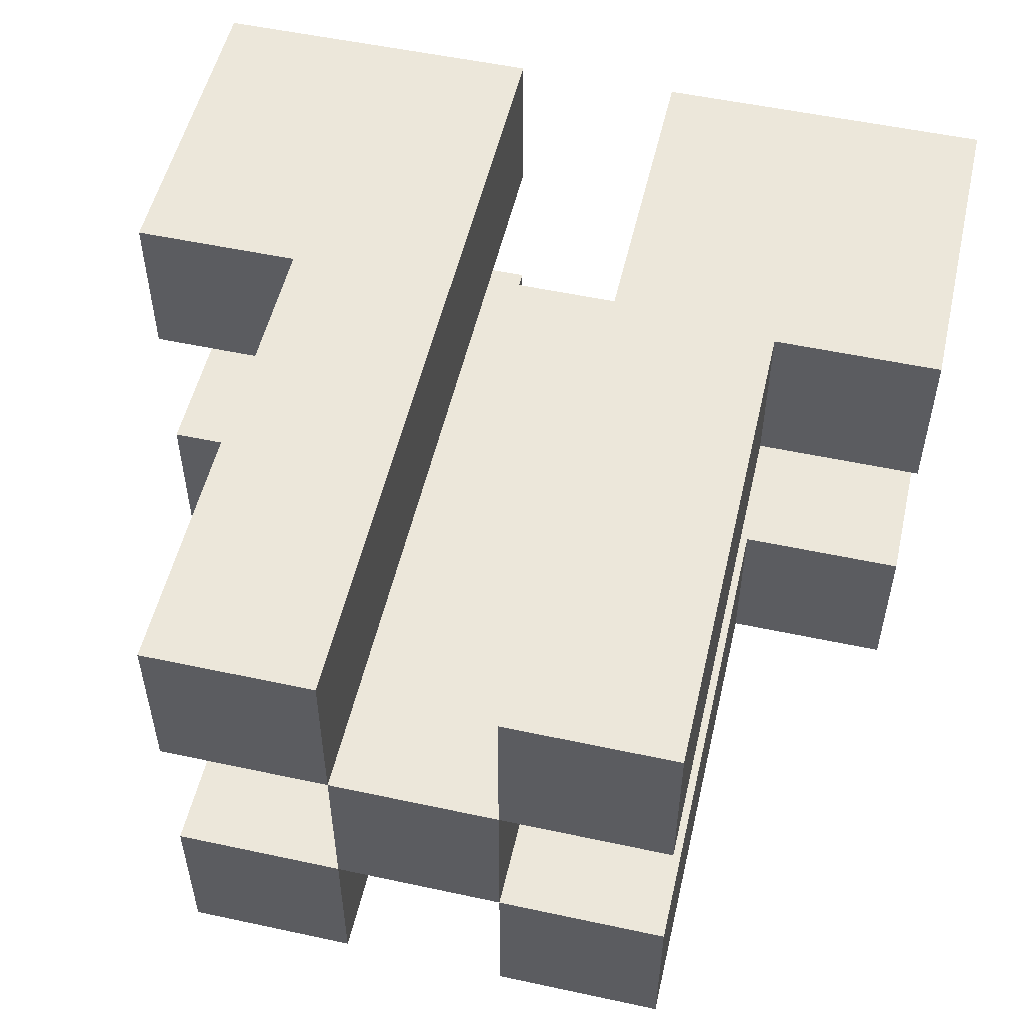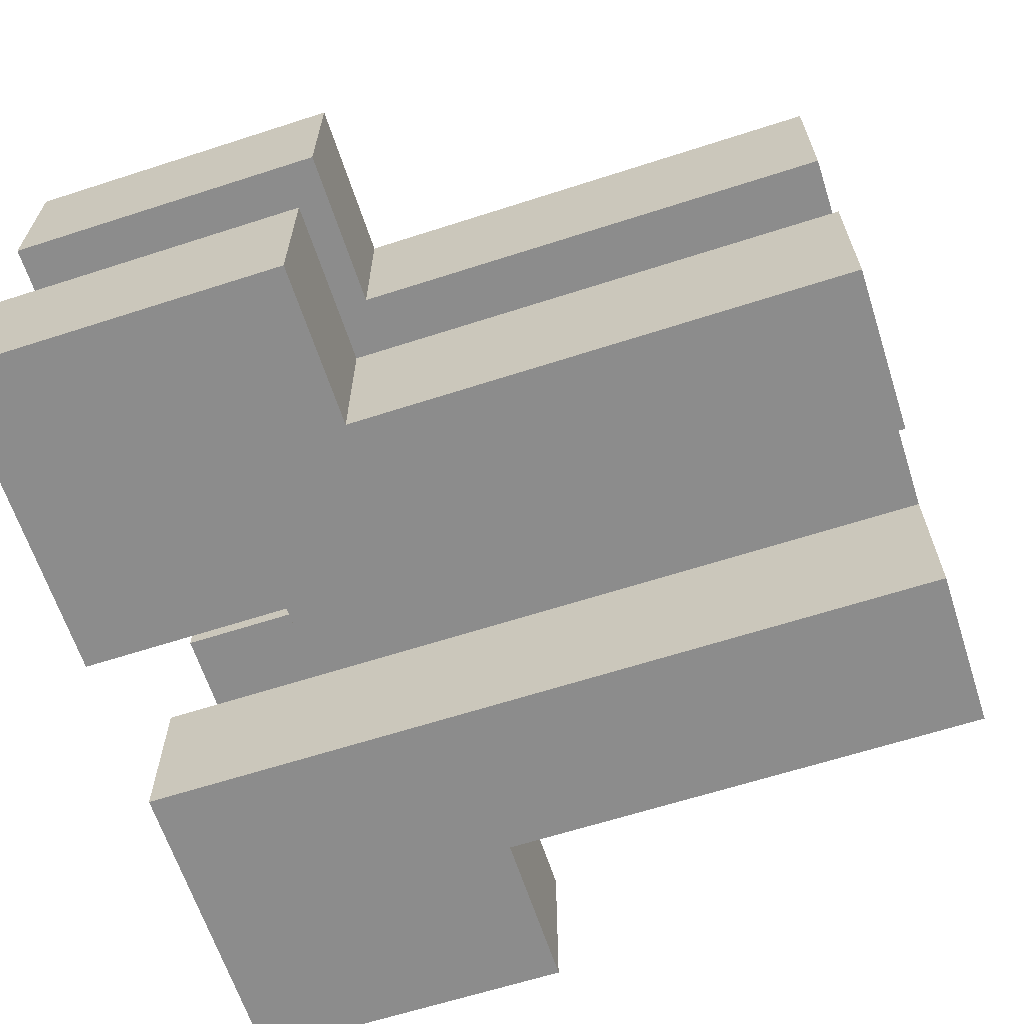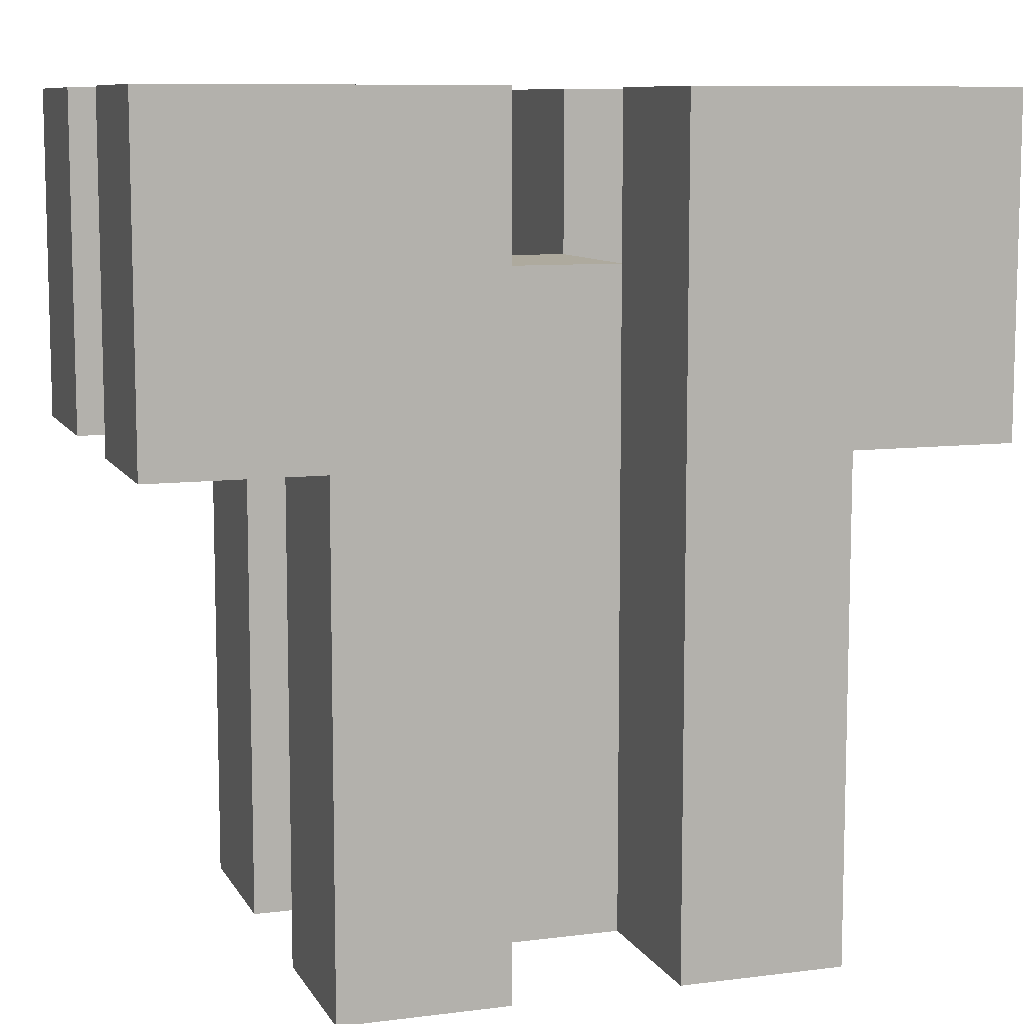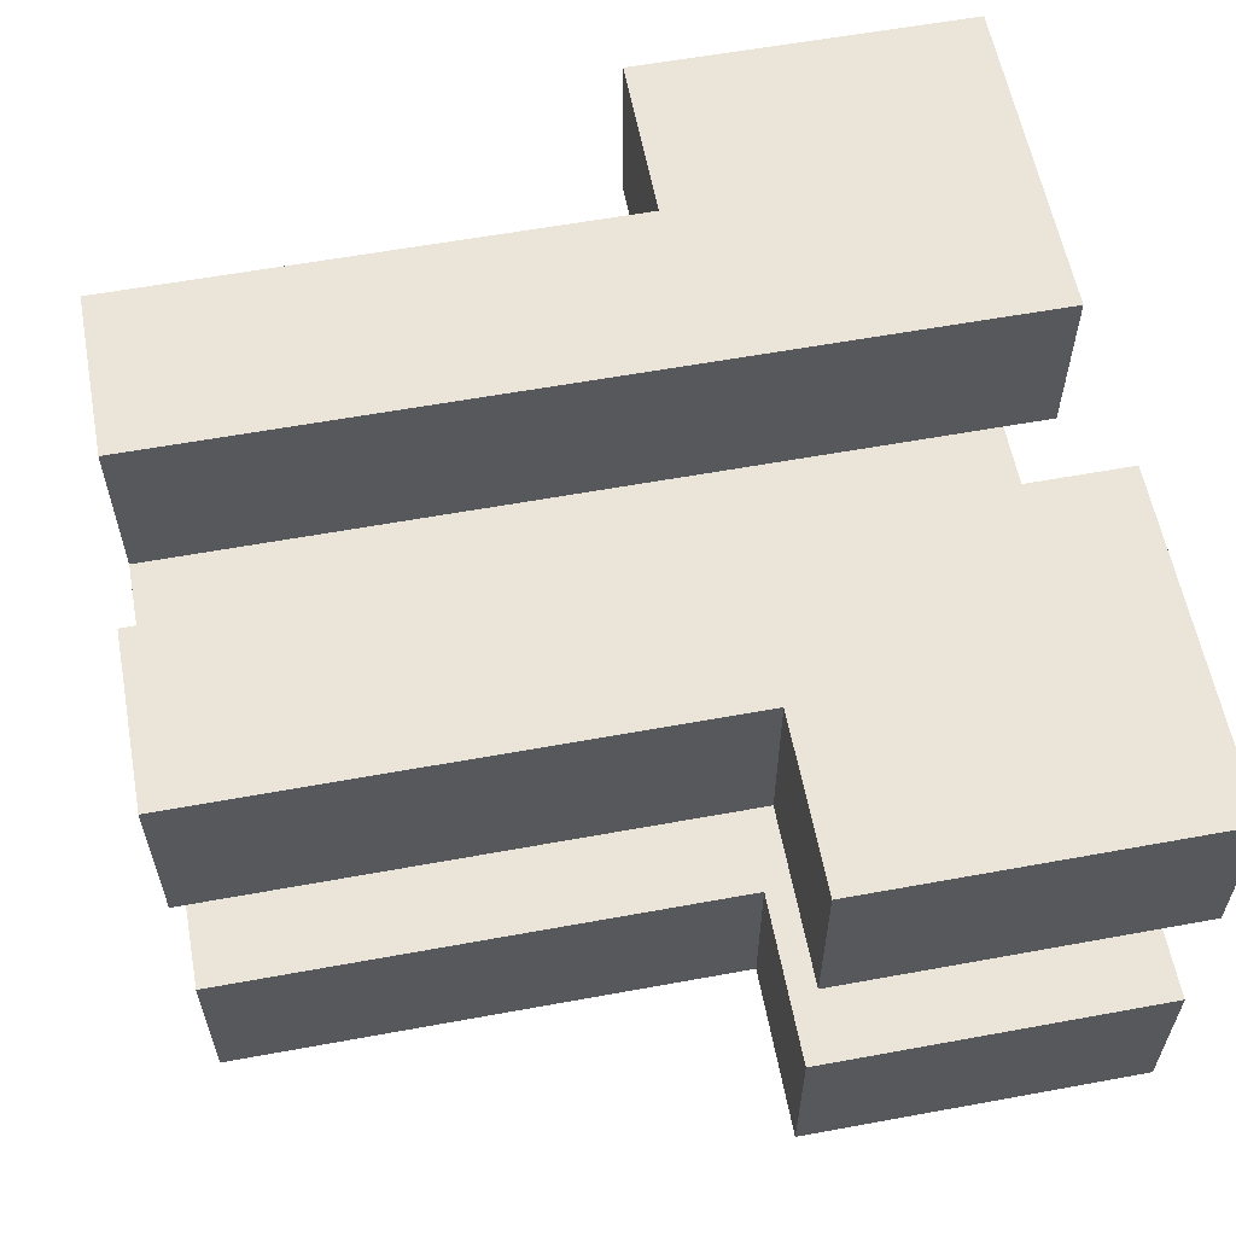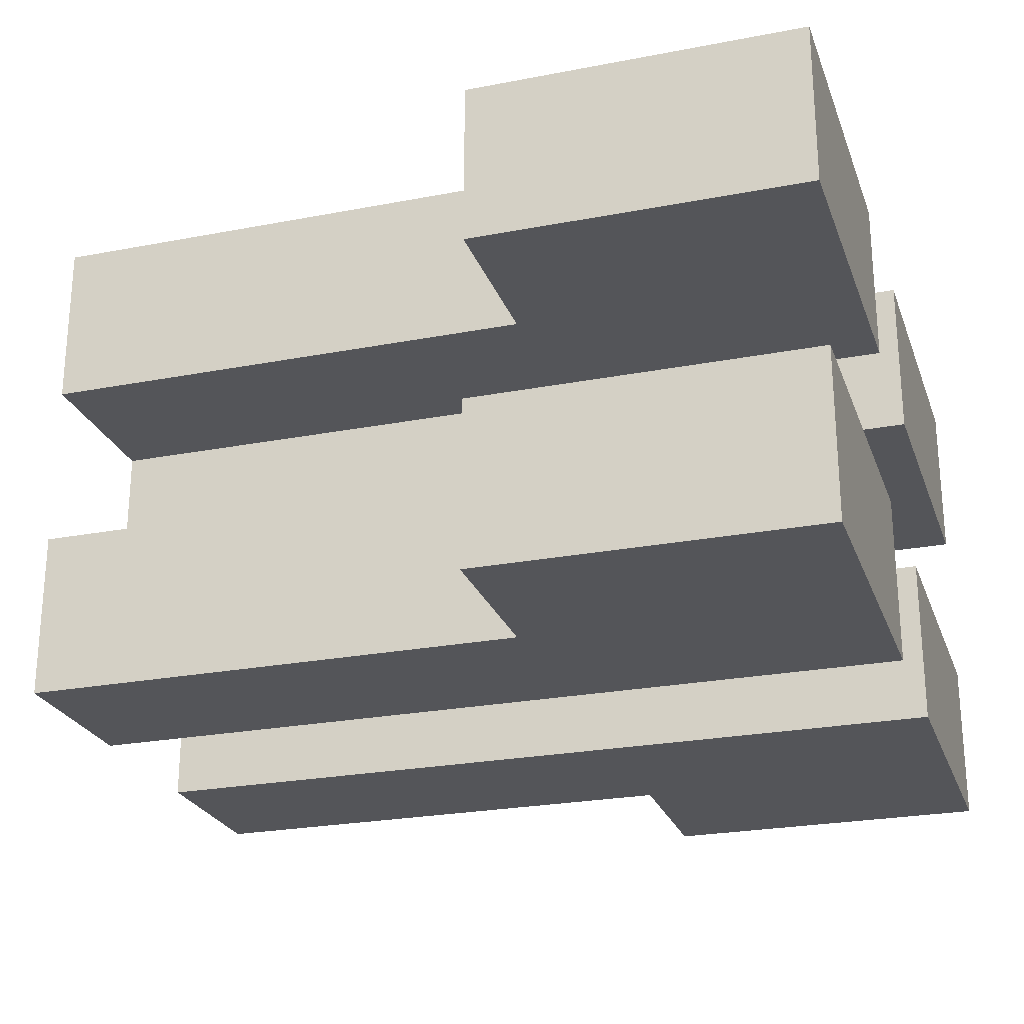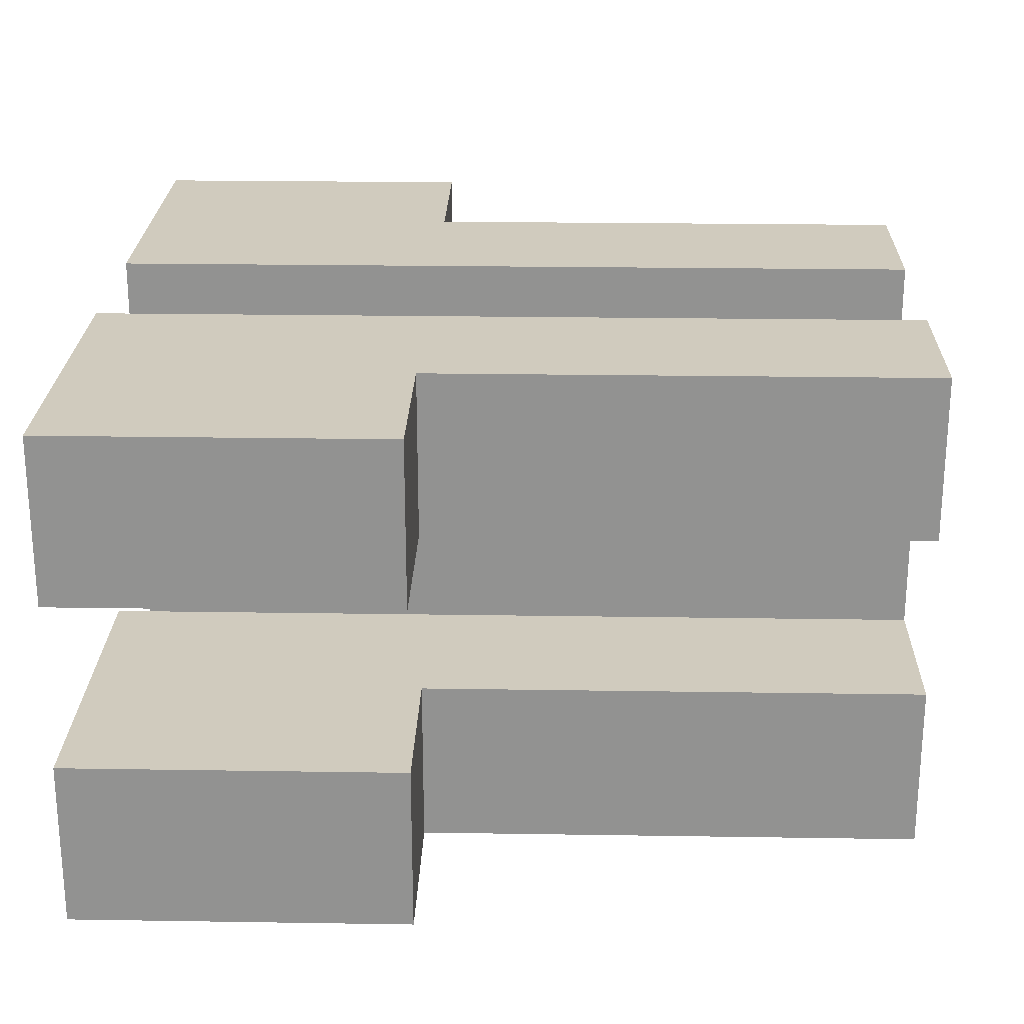
<metadata>
{"format":"obj","ext":"obj","renderer":"f3d","projection":"perspective","resolution":1024,"background":"white","views":[{"elev":53.0,"azim":13.0,"up":"+Z"},{"elev":-64.2,"azim":-72.0,"up":"+Z"},{"elev":9.2,"azim":161.5,"up":"+Y"},{"elev":59.1,"azim":79.3,"up":"+Z"},{"elev":-24.8,"azim":107.4,"up":"+Z"},{"elev":23.6,"azim":-88.5,"up":"+Z"}]}
</metadata>
<code>
o
v -0.3 0.3 0.3
v -0.3 0.3 0.2
v -0.3 0.3 0.1
v -0.3 0.3 -2.98e-08
v -0.3 0.5 0.3
v -0.3 0.5 0.2
v -0.3 0.5 0.1
v -0.3 0.5 -2.98e-08
v -0.2 0 0.3
v -0.2 0 0.2
v -0.2 0 0.1
v -0.2 0 -2.98e-08
v -0.2 0.3 0.3
v -0.2 0.3 0.2
v -0.2 0.3 0.1
v -0.2 0.3 -2.98e-08
v -0.1 0 0.2
v -0.1 0 0.1
v -0.1 0.4 0.2
v -0.1 0.4 0.1
v 2.98e-08 0 0.3
v 2.98e-08 0 0.2
v 2.98e-08 0 0.1
v 2.98e-08 0 -2.98e-08
v 2.98e-08 0.4 0.2
v 2.98e-08 0.4 0.1
v 2.98e-08 0.5 0.3
v 2.98e-08 0.5 0.2
v 2.98e-08 0.5 0.1
v 2.98e-08 0.5 -2.98e-08
v -0.1 0 0.3
v -0.1 0 0.2
v -0.1 0 0.1
v -0.1 0 -2.98e-08
v -0.1 0.4 0.2
v -0.1 0.4 0.1
v -0.1 0.5 0.3
v -0.1 0.5 0.2
v -0.1 0.5 0.1
v -0.1 0.5 -2.98e-08
v 2.98e-08 0 0.2
v 2.98e-08 0 0.1
v 2.98e-08 0.4 0.2
v 2.98e-08 0.4 0.1
v 0.1 0 0.3
v 0.1 0 0.2
v 0.1 0 0.1
v 0.1 0 -2.98e-08
v 0.1 0.3 0.3
v 0.1 0.3 0.2
v 0.1 0.3 0.1
v 0.1 0.3 -2.98e-08
v 0.2 0.3 0.3
v 0.2 0.3 0.2
v 0.2 0.3 0.1
v 0.2 0.3 -2.98e-08
v 0.2 0.5 0.3
v 0.2 0.5 0.2
v 0.2 0.5 0.1
v 0.2 0.5 -2.98e-08
v -0.3 0.3 0.3
v -0.3 0.5 0.3
v -0.2 0 0.3
v -0.2 0.3 0.3
v -0.1 0 0.3
v -0.1 0.5 0.3
v 2.98e-08 0 0.3
v 2.98e-08 0.5 0.3
v 0.1 0 0.3
v 0.1 0.3 0.3
v 0.2 0.3 0.3
v 0.2 0.5 0.3
v -0.1 0 0.2
v -0.1 0.4 0.2
v 2.98e-08 0 0.2
v 2.98e-08 0.4 0.2
v -0.3 0.3 0.1
v -0.3 0.5 0.1
v -0.2 0 0.1
v -0.2 0.3 0.1
v -0.1 0 0.1
v -0.1 0.4 0.1
v -0.1 0.5 0.1
v 2.98e-08 0 0.1
v 2.98e-08 0.4 0.1
v 2.98e-08 0.5 0.1
v 0.1 0 0.1
v 0.1 0.3 0.1
v 0.2 0.3 0.1
v 0.2 0.5 0.1
v -0.3 0.3 0.2
v -0.3 0.5 0.2
v -0.2 0 0.2
v -0.2 0.3 0.2
v -0.1 0 0.2
v -0.1 0.4 0.2
v -0.1 0.5 0.2
v 2.98e-08 0 0.2
v 2.98e-08 0.4 0.2
v 2.98e-08 0.5 0.2
v 0.1 0 0.2
v 0.1 0.3 0.2
v 0.2 0.3 0.2
v 0.2 0.5 0.2
v -0.1 0 0.1
v -0.1 0.4 0.1
v 2.98e-08 0 0.1
v 2.98e-08 0.4 0.1
v -0.3 0.3 -2.98e-08
v -0.3 0.5 -2.98e-08
v -0.2 0 -2.98e-08
v -0.2 0.3 -2.98e-08
v -0.1 0 -2.98e-08
v -0.1 0.5 -2.98e-08
v 2.98e-08 0 -2.98e-08
v 2.98e-08 0.5 -2.98e-08
v 0.1 0 -2.98e-08
v 0.1 0.3 -2.98e-08
v 0.2 0.3 -2.98e-08
v 0.2 0.5 -2.98e-08
v -0.2 0 0.3
v -0.1 0 0.3
v 2.98e-08 0 0.3
v 0.1 0 0.3
v -0.2 0 0.2
v -0.1 0 0.2
v 2.98e-08 0 0.2
v 0.1 0 0.2
v -0.2 0 0.1
v -0.1 0 0.1
v 2.98e-08 0 0.1
v 0.1 0 0.1
v -0.2 0 -2.98e-08
v -0.1 0 -2.98e-08
v 2.98e-08 0 -2.98e-08
v 0.1 0 -2.98e-08
v -0.3 0.3 0.3
v -0.2 0.3 0.3
v 0.1 0.3 0.3
v 0.2 0.3 0.3
v -0.3 0.3 0.2
v -0.2 0.3 0.2
v 0.1 0.3 0.2
v 0.2 0.3 0.2
v -0.3 0.3 0.1
v -0.2 0.3 0.1
v 0.1 0.3 0.1
v 0.2 0.3 0.1
v -0.3 0.3 -2.98e-08
v -0.2 0.3 -2.98e-08
v 0.1 0.3 -2.98e-08
v 0.2 0.3 -2.98e-08
v -0.1 0.4 0.2
v 2.98e-08 0.4 0.2
v -0.1 0.4 0.1
v 2.98e-08 0.4 0.1
v -0.3 0.5 0.3
v -0.1 0.5 0.3
v 2.98e-08 0.5 0.3
v 0.2 0.5 0.3
v -0.3 0.5 0.2
v -0.1 0.5 0.2
v 2.98e-08 0.5 0.2
v 0.2 0.5 0.2
v -0.3 0.5 0.1
v -0.1 0.5 0.1
v 2.98e-08 0.5 0.1
v 0.2 0.5 0.1
v -0.3 0.5 -2.98e-08
v -0.1 0.5 -2.98e-08
v 2.98e-08 0.5 -2.98e-08
v 0.2 0.5 -2.98e-08
f 5 2 1
f 6 2 5
f 7 4 3
f 8 4 7
f 13 10 9
f 14 10 13
f 15 12 11
f 16 12 15
f 19 18 17
f 20 18 19
f 25 22 21
f 26 24 23
f 27 25 21
f 28 25 27
f 29 24 26
f 30 24 29
f 31 32 35
f 33 34 36
f 31 35 37
f 37 35 38
f 36 34 39
f 39 34 40
f 41 42 43
f 43 42 44
f 45 46 49
f 49 46 50
f 47 48 51
f 51 48 52
f 53 54 57
f 57 54 58
f 55 56 59
f 59 56 60
f 64 62 61
f 65 64 63
f 66 62 64
f 66 64 65
f 69 68 67
f 70 68 69
f 71 68 70
f 72 68 71
f 75 74 73
f 76 74 75
f 80 78 77
f 81 80 79
f 82 78 80
f 82 80 81
f 83 78 82
f 87 85 84
f 87 86 85
f 88 86 87
f 89 86 88
f 90 86 89
f 91 92 94
f 93 94 95
f 94 92 96
f 95 94 96
f 96 92 97
f 98 99 101
f 99 100 101
f 101 100 102
f 102 100 103
f 103 100 104
f 105 106 107
f 107 106 108
f 109 110 112
f 111 112 113
f 112 110 114
f 113 112 114
f 115 116 117
f 117 116 118
f 118 116 119
f 119 116 120
f 125 122 121
f 126 122 125
f 127 124 123
f 128 124 127
f 130 127 126
f 131 127 130
f 133 130 129
f 134 130 133
f 135 132 131
f 136 132 135
f 141 138 137
f 142 138 141
f 143 140 139
f 144 140 143
f 149 146 145
f 150 146 149
f 151 148 147
f 152 148 151
f 153 154 155
f 155 154 156
f 157 158 161
f 161 158 162
f 159 160 163
f 163 160 164
f 165 166 169
f 169 166 170
f 167 168 171
f 171 168 172

</code>
